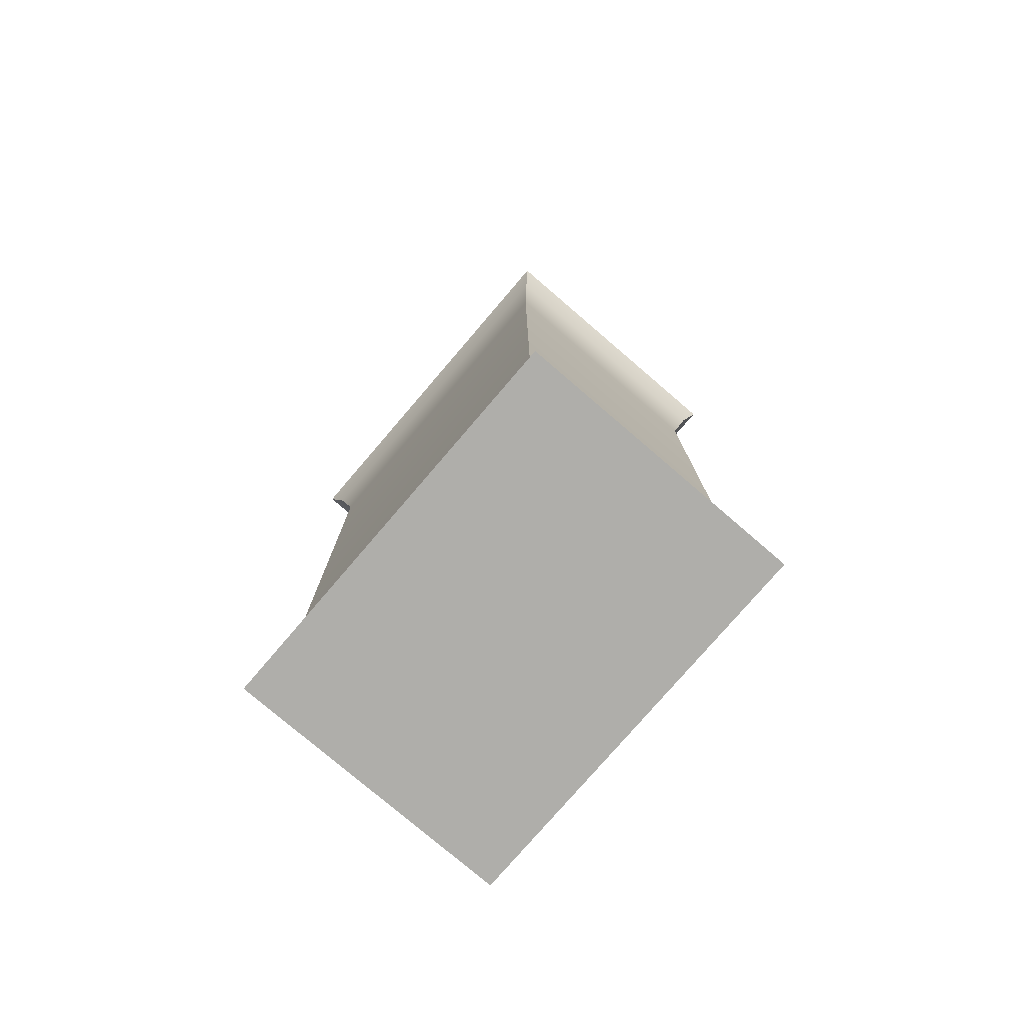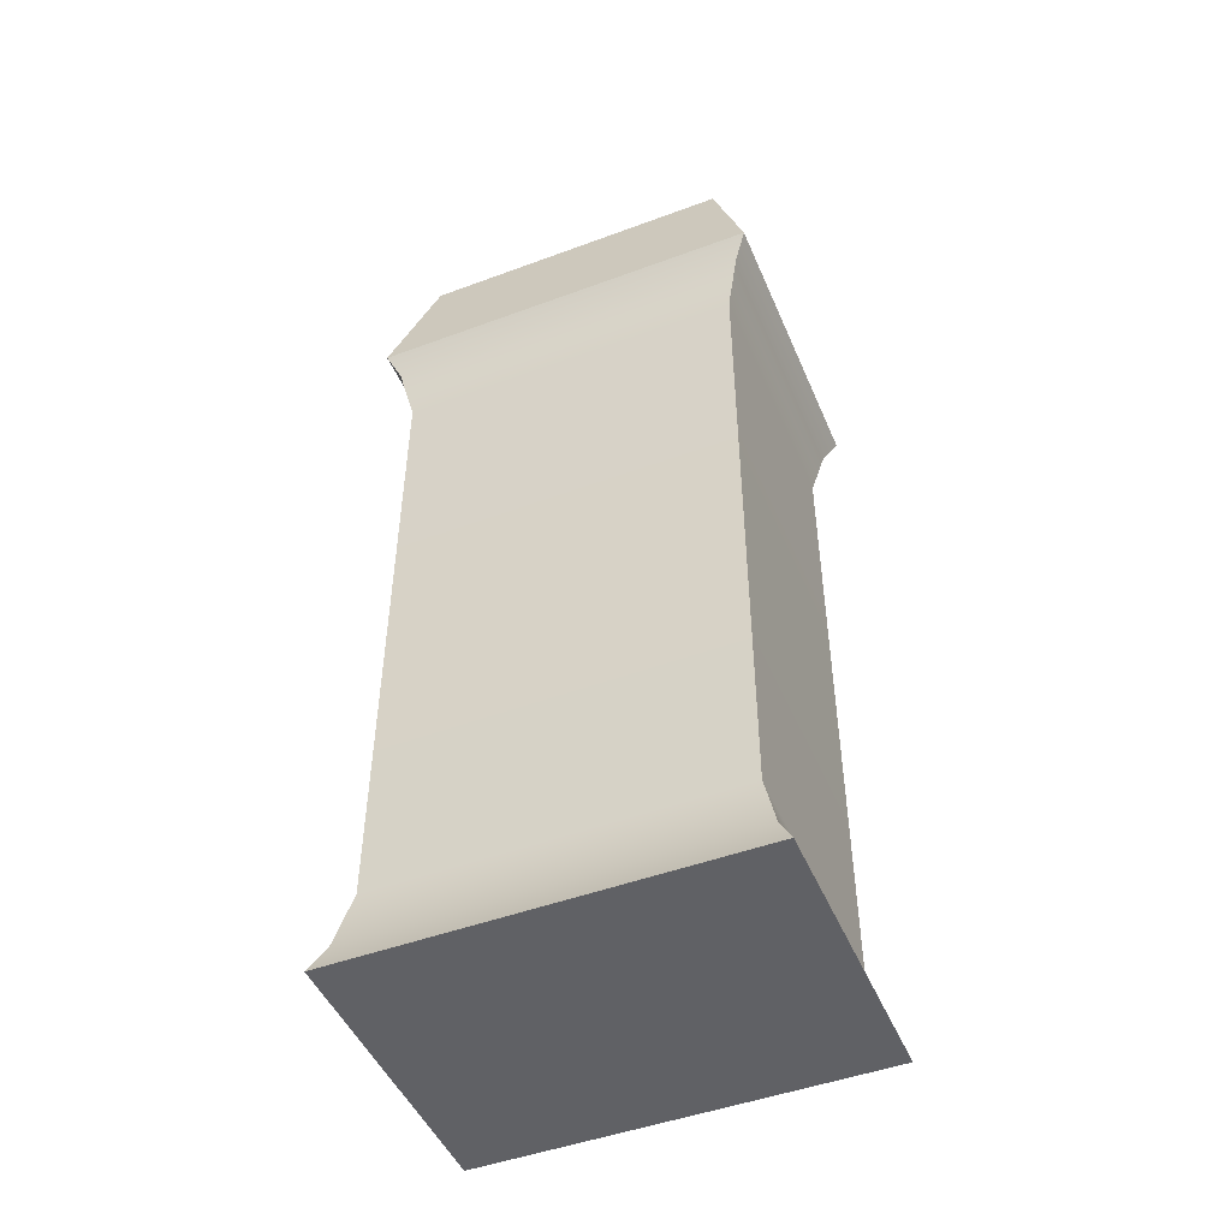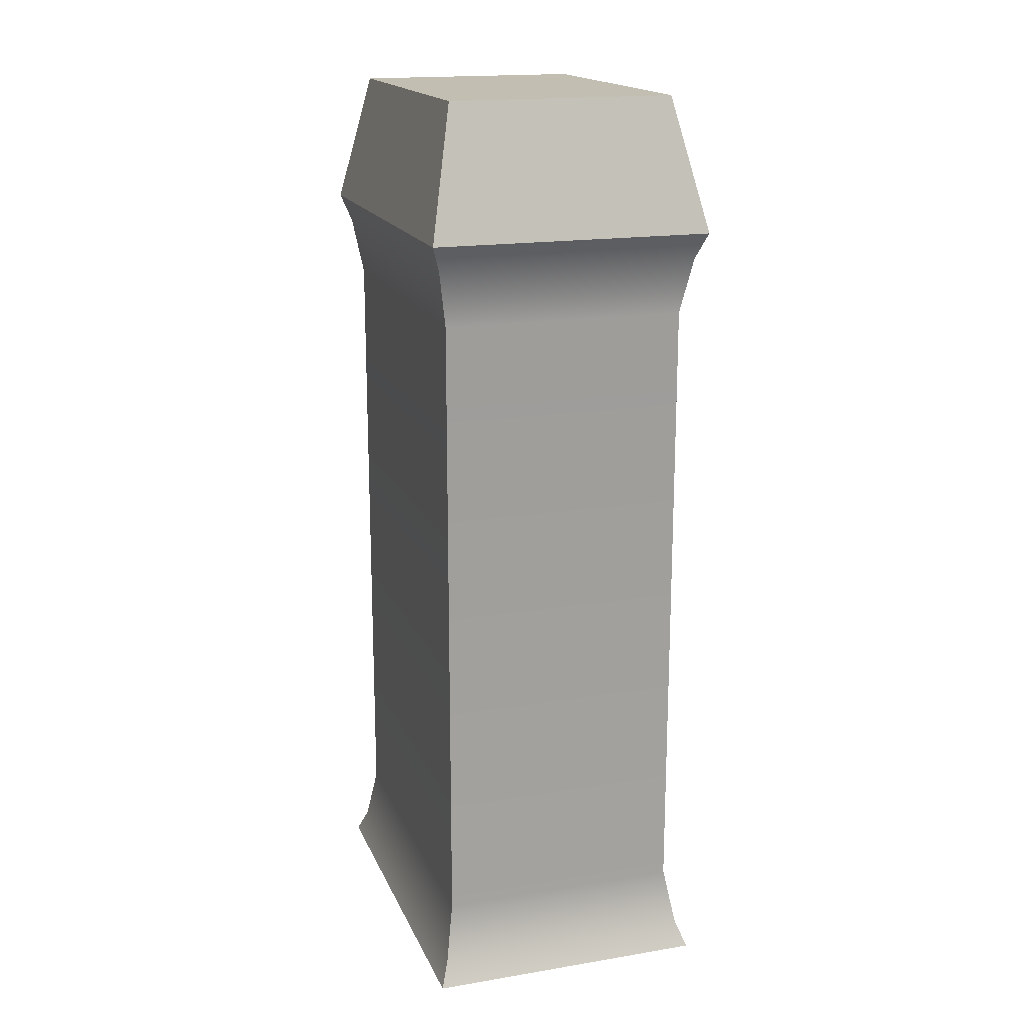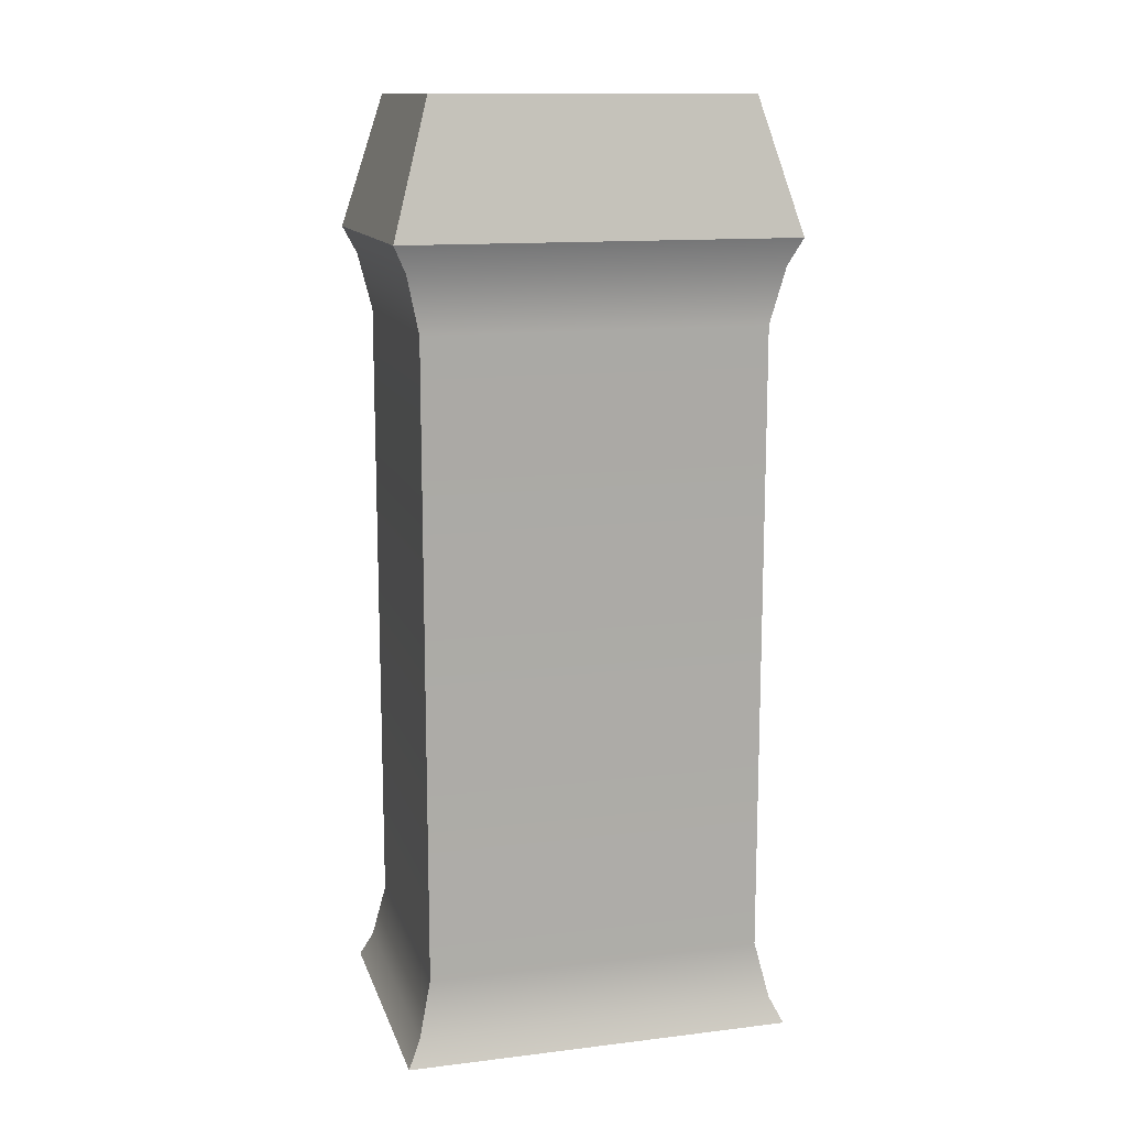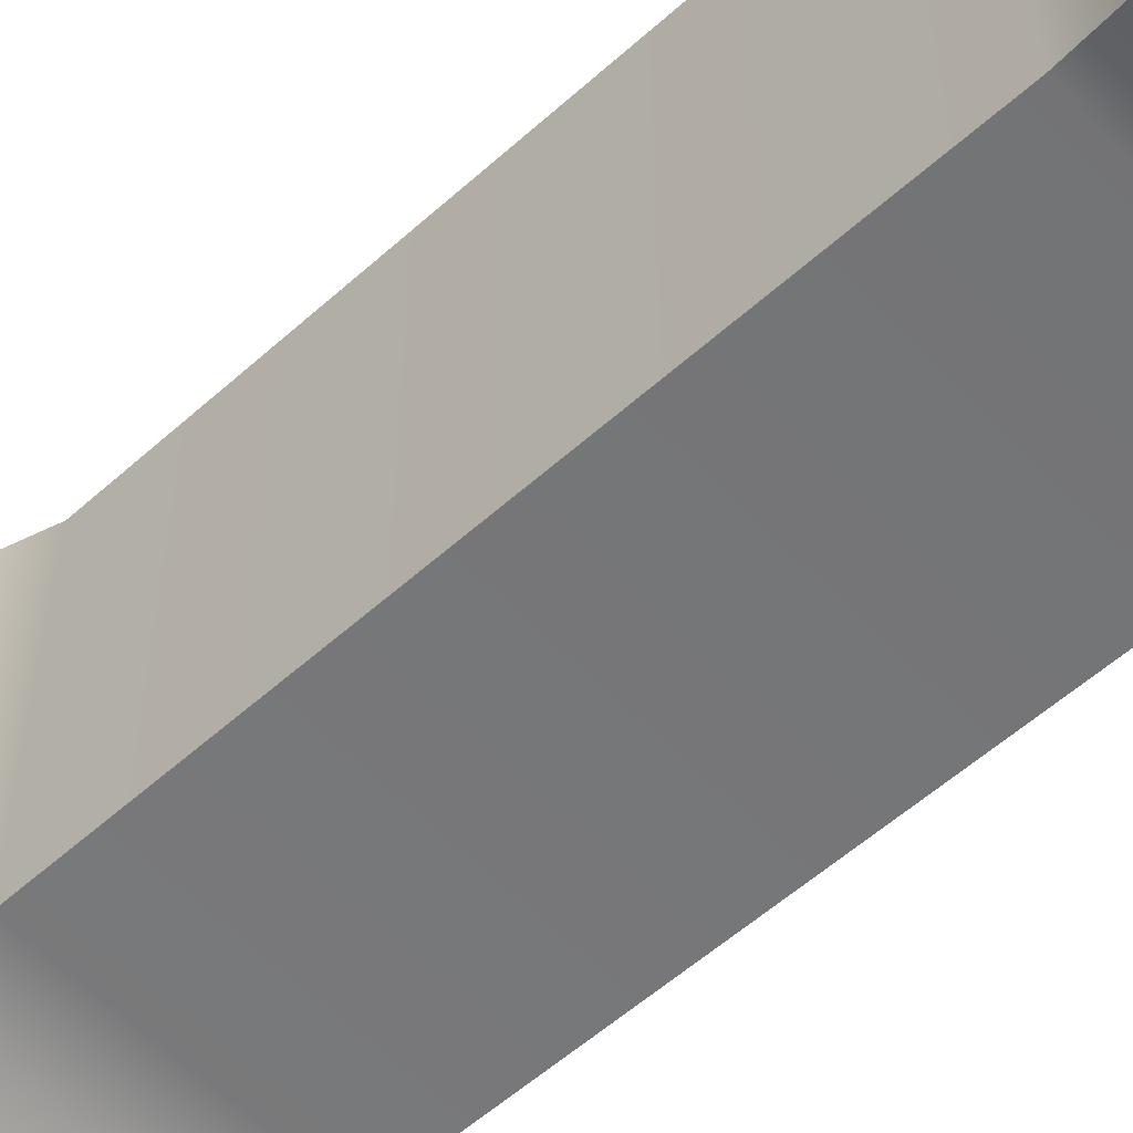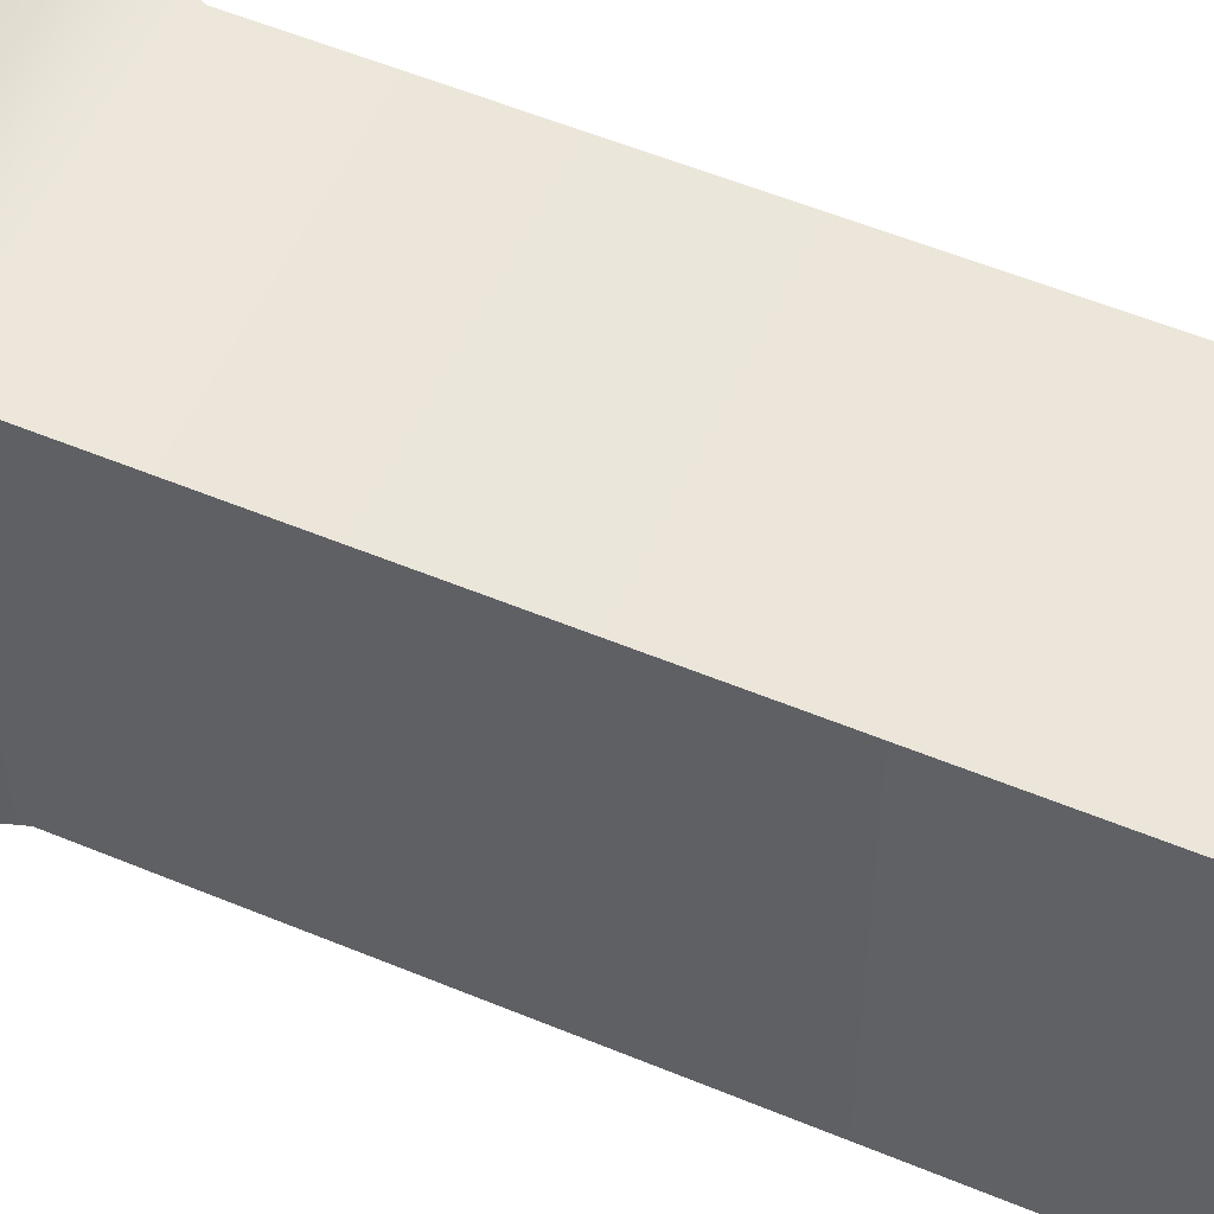
<metadata>
{"format":"obj","ext":"obj","renderer":"f3d","projection":"perspective","resolution":1024,"background":"white","views":[{"elev":-77.6,"azim":139.4,"up":"+Y"},{"elev":-48.1,"azim":-67.5,"up":"+Y"},{"elev":17.5,"azim":162.0,"up":"+Y"},{"elev":13.2,"azim":74.7,"up":"+Y"},{"elev":-56.9,"azim":-47.0,"up":"+Z"},{"elev":55.1,"azim":-66.3,"up":"+Z"}]}
</metadata>
<code>
g default
v -4.118 0.7714 6.672
v 4.118 0.7714 6.672
v -4.118 23.96 6.672
v 4.118 23.96 6.672
v -4.118 23.96 -4.672
v 4.118 23.96 -4.672
v -4.118 0.7714 -4.672
v 4.118 0.7714 -4.672
v -3.3 27.78 5.545
v 3.3 27.78 5.545
v 3.3 27.78 -3.545
v -3.3 27.78 -3.545
v -3.842 1.547 6.293
v -3.567 3.185 5.913
v -3.842 1.547 -4.293
v -3.567 3.185 -3.913
v 3.842 1.547 6.293
v 3.567 3.185 5.913
v 3.567 3.185 -3.913
v 3.842 1.547 -4.293
v 3.567 21.55 5.913
v 3.842 23.19 6.293
v 3.842 23.19 -4.293
v 3.567 21.55 -3.913
v -3.567 21.55 5.913
v -3.842 23.19 6.293
v -3.842 23.19 -4.293
v -3.567 21.55 -3.913
g pCube14
f 9 10 11 12
f 7 8 2 1
f 3 4 10 9
f 4 6 11 10
f 6 5 12 11
f 5 3 9 12
f 13 14 16 15
f 14 13 17 18
f 15 16 19 20
f 18 17 20 19
f 21 22 26 25
f 22 21 24 23
f 23 24 28 27
f 25 26 27 28
f 14 18 21 25
f 28 24 19 16
f 18 19 24 21
f 16 14 25 28
f 1 2 17 13
f 4 3 26 22
f 5 6 23 27
f 8 7 15 20
f 2 8 20 17
f 6 4 22 23
f 7 1 13 15
f 3 5 27 26

</code>
